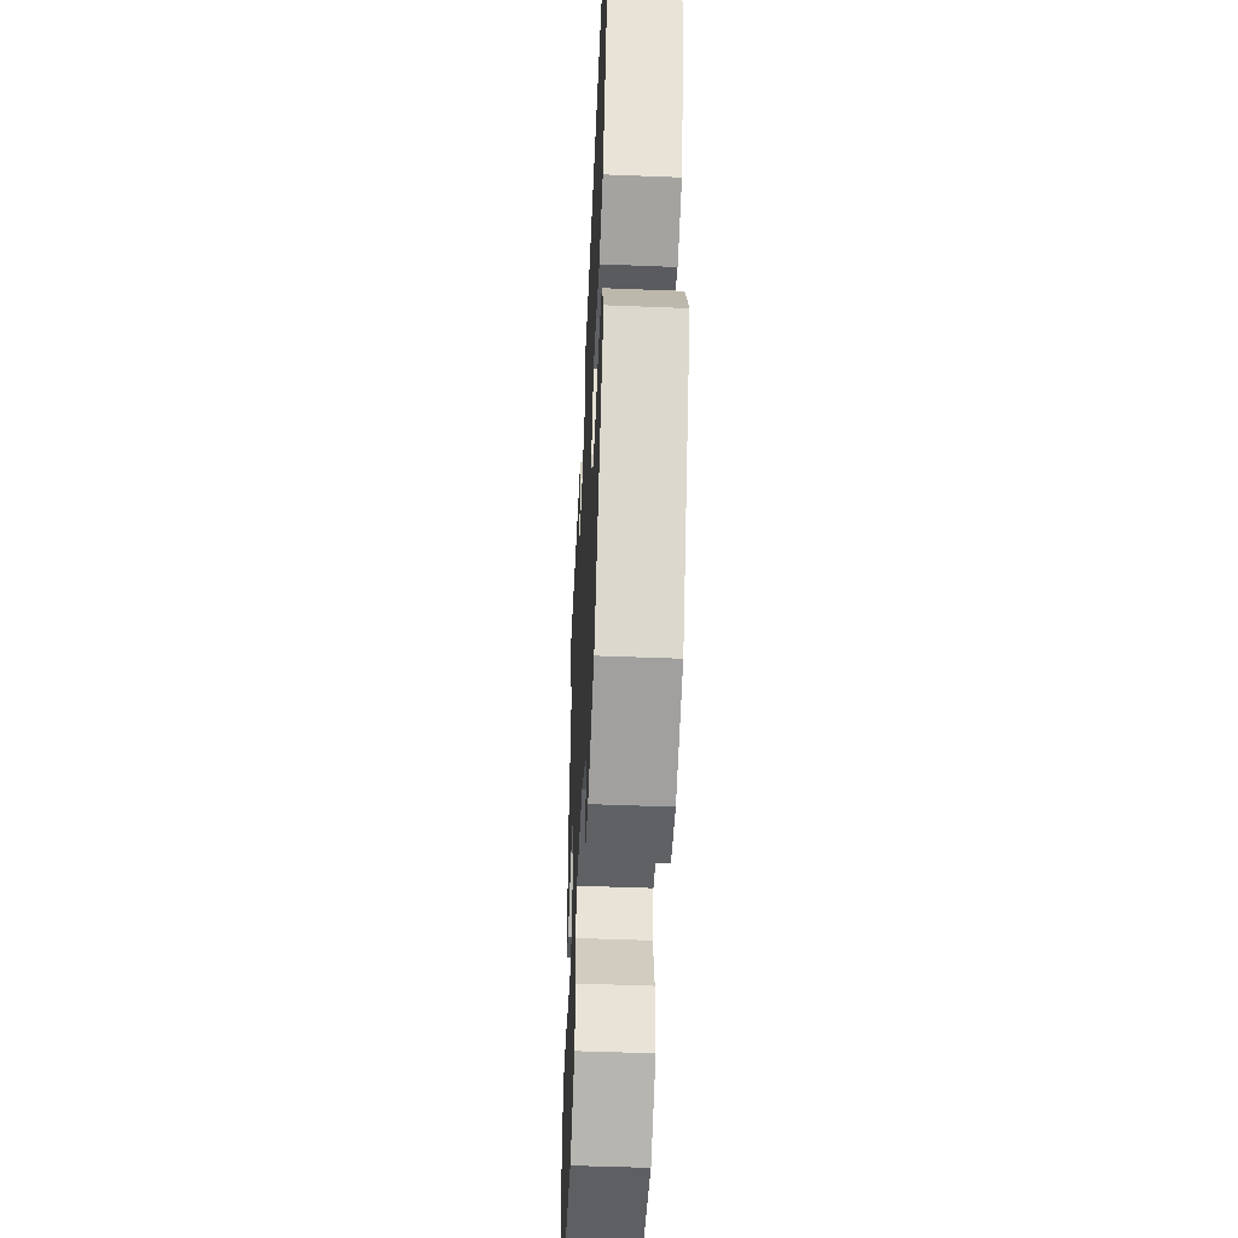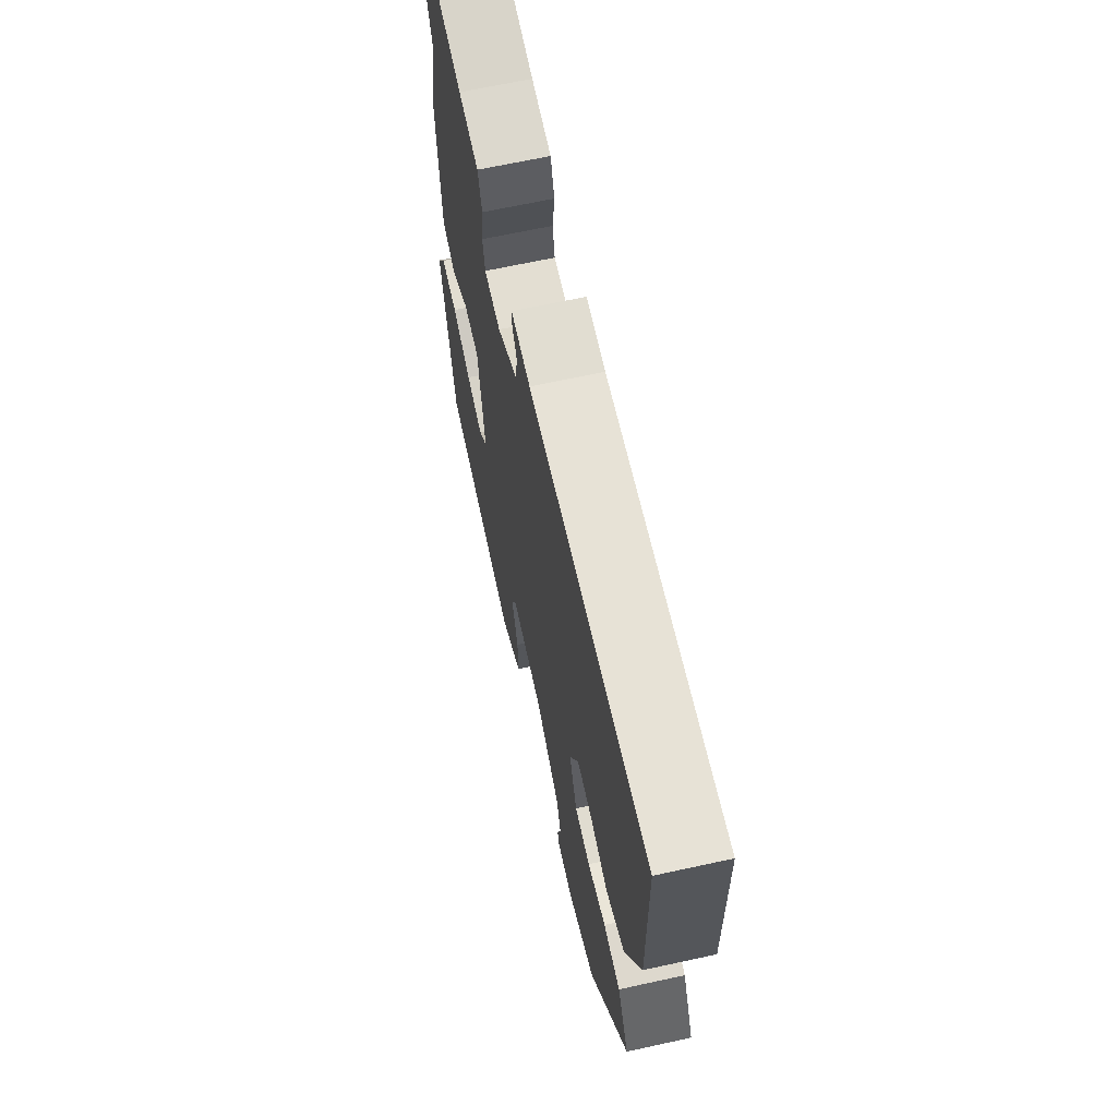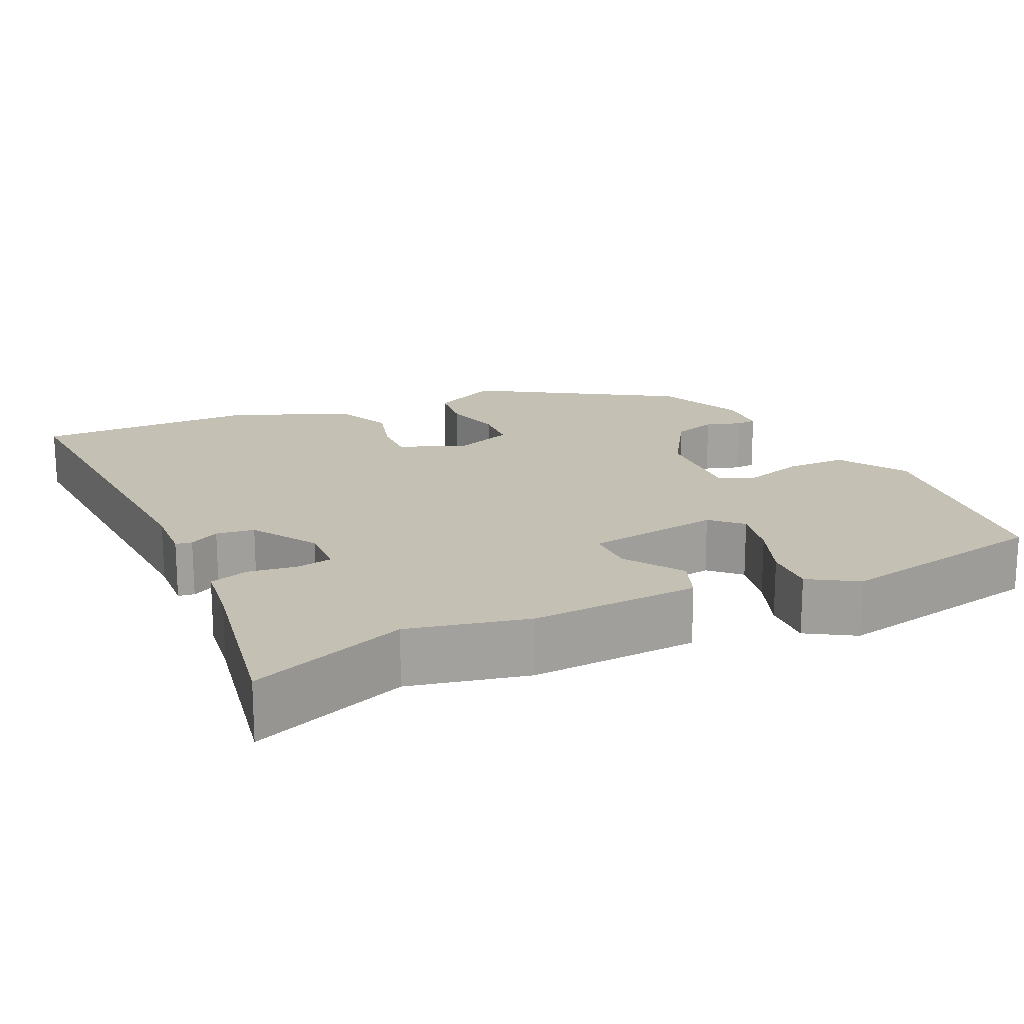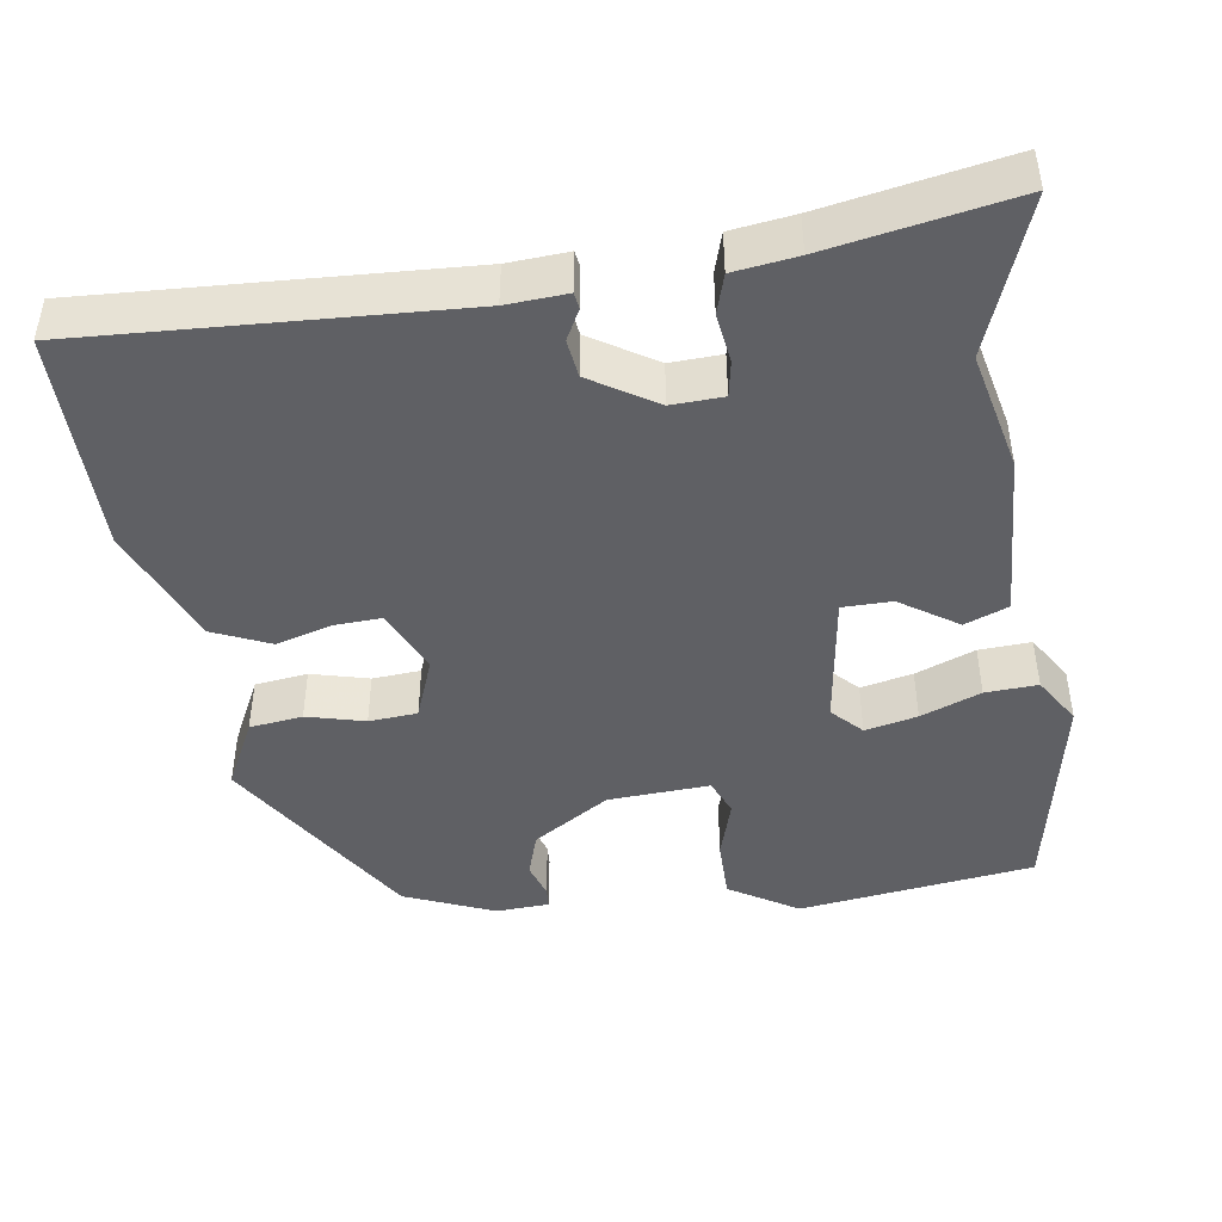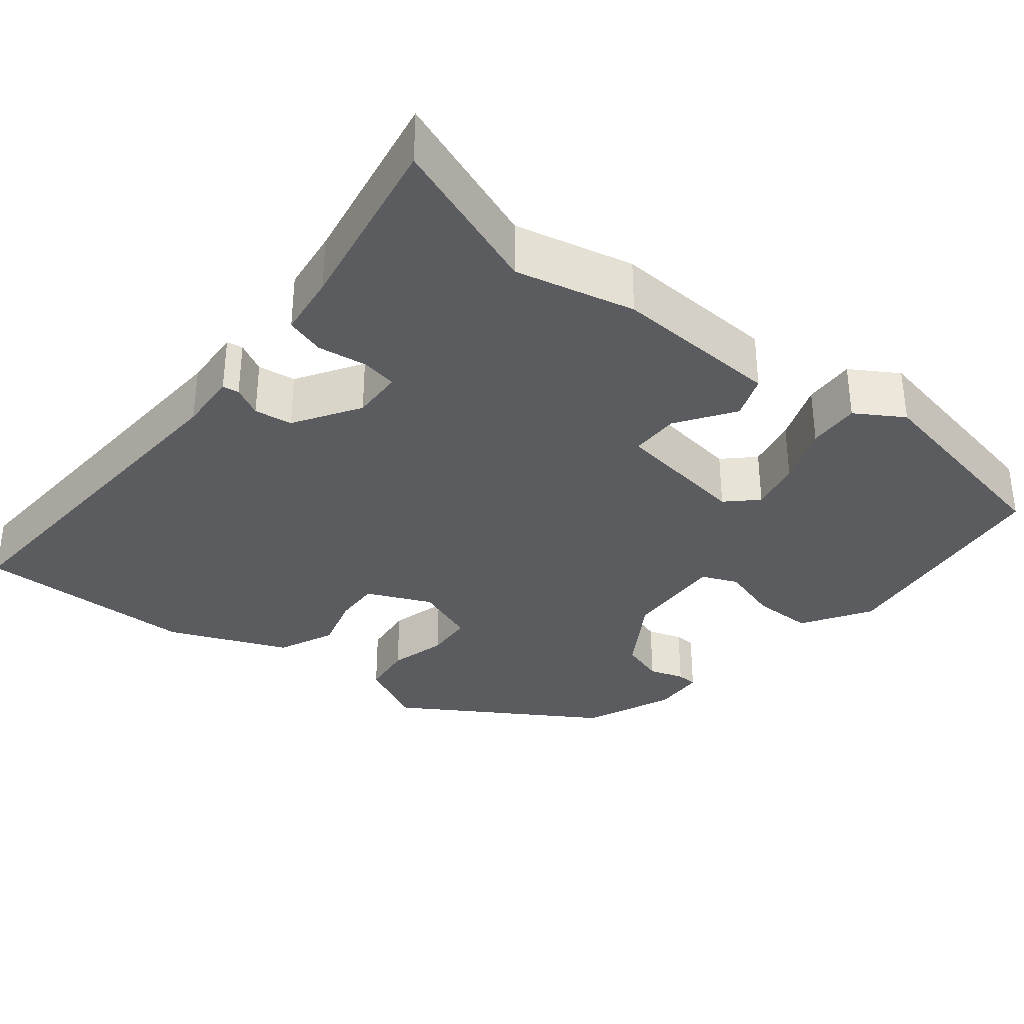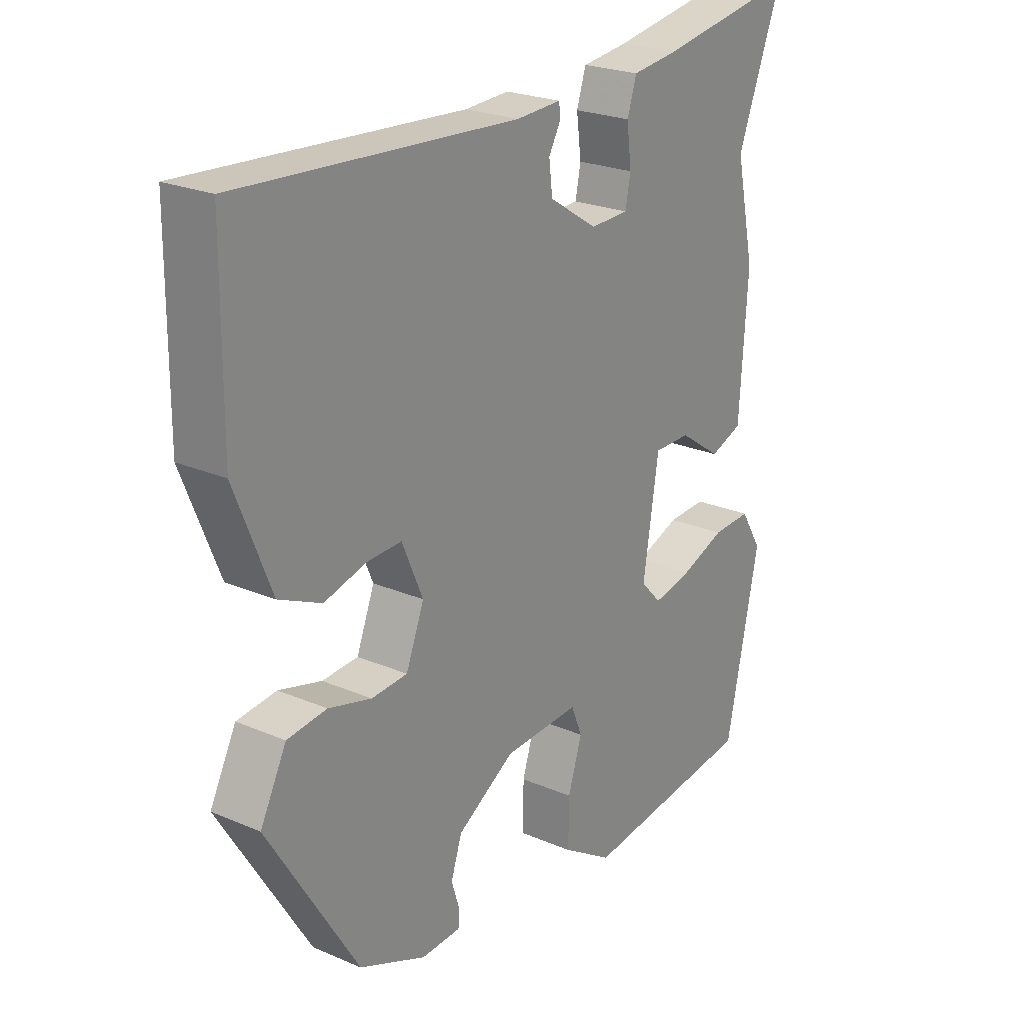
<metadata>
{"format":"obj","ext":"obj","renderer":"f3d","projection":"perspective","resolution":1024,"background":"white","views":[{"elev":-48.6,"azim":-92.6,"up":"+Z"},{"elev":66.1,"azim":-102.4,"up":"+Z"},{"elev":18.0,"azim":65.4,"up":"+Y"},{"elev":-45.2,"azim":9.1,"up":"+Y"},{"elev":-33.7,"azim":51.8,"up":"+Y"},{"elev":23.7,"azim":-54.2,"up":"+Z"}]}
</metadata>
<code>
v -0.342 0.07 -0.443
v -0.497 0.07 -0.19
v -0.452 0.07 -0.102
v -0.384 0.07 -0.094
v -0.31 0.07 -0.114
v -0.248 0.07 -0.11
v -0.217 0.07 -0.031
v -0.253 0.07 0.052
v -0.312 0.07 0.05
v -0.385 0.07 0.03
v -0.458 0.07 0.063
v -0.52 0.07 0.217
v -0.518 0.07 0.501
v -0.039 0.07 0.47
v 0.038 0.07 0.474
v 0.041 0.07 0.453
v 0.02 0.07 0.415
v 0.026 0.07 0.366
v 0.109 0.07 0.313
v 0.175 0.07 0.315
v 0.184 0.07 0.361
v 0.176 0.07 0.424
v 0.192 0.07 0.474
v 0.273 0.07 0.484
v 0.51 0.07 0.525
v 0.433 0.07 0.326
v 0.466 0.07 0.173
v 0.452 0.07 -0.042
v 0.396 0.07 -0.063
v 0.323 0.07 -0.013
v 0.26 0.07 -0.013
v 0.233 0.07 -0.185
v 0.269 0.07 -0.223
v 0.336 0.07 -0.209
v 0.413 0.07 -0.18
v 0.48 0.07 -0.177
v 0.517 0.07 -0.238
v 0.46 0.07 -0.512
v 0.158 0.07 -0.549
v 0.071 0.07 -0.494
v 0.072 0.07 -0.416
v 0.096 0.07 -0.34
v 0.077 0.07 -0.293
v -0.053 0.07 -0.299
v -0.152 0.07 -0.36
v -0.171 0.07 -0.417
v -0.157 0.07 -0.462
v -0.159 0.07 -0.489
v -0.227 0.07 -0.492
v -0.342 0 -0.443
v -0.497 0 -0.19
v -0.452 0 -0.102
v -0.384 0 -0.094
v -0.31 0 -0.114
v -0.248 0 -0.11
v -0.217 0 -0.031
v -0.253 0 0.052
v -0.312 0 0.05
v -0.385 0 0.03
v -0.458 0 0.063
v -0.52 0 0.217
v -0.518 0 0.501
v -0.039 0 0.47
v 0.038 0 0.474
v 0.041 0 0.453
v 0.02 0 0.415
v 0.026 0 0.366
v 0.109 0 0.313
v 0.175 0 0.315
v 0.184 0 0.361
v 0.176 0 0.424
v 0.192 0 0.474
v 0.273 0 0.484
v 0.51 0 0.525
v 0.433 0 0.326
v 0.466 0 0.173
v 0.452 0 -0.042
v 0.396 0 -0.063
v 0.323 0 -0.013
v 0.26 0 -0.013
v 0.233 0 -0.185
v 0.269 0 -0.223
v 0.336 0 -0.209
v 0.413 0 -0.18
v 0.48 0 -0.177
v 0.517 0 -0.238
v 0.46 0 -0.512
v 0.158 0 -0.549
v 0.071 0 -0.494
v 0.072 0 -0.416
v 0.096 0 -0.34
v 0.077 0 -0.293
v -0.053 0 -0.299
v -0.152 0 -0.36
v -0.171 0 -0.417
v -0.157 0 -0.462
v -0.159 0 -0.489
v -0.227 0 -0.492
f 46 47 48 49
f 45 46 49 1
f 44 45 1 2
f 43 44 2 3
f 39 40 41 42
f 37 38 39 42
f 37 42 43
f 34 35 36 37
f 33 34 37 43
f 32 33 43 3
f 27 28 29 30
f 26 27 30 31
f 24 25 26 31
f 21 22 23 24
f 20 21 24 31
f 19 20 31 32
f 14 15 16 17
f 14 17 18
f 13 14 18
f 9 10 11 12
f 8 9 12 13
f 3 4 5
f 32 3 5
f 32 5 6
f 19 32 6 7
f 8 13 18 19
f 7 8 19
f 98 97 96 95
f 50 98 95 94
f 51 50 94 93
f 52 51 93 92
f 91 90 89 88
f 91 88 87 86
f 92 91 86
f 86 85 84 83
f 92 86 83 82
f 52 92 82 81
f 79 78 77 76
f 80 79 76 75
f 80 75 74 73
f 73 72 71 70
f 80 73 70 69
f 81 80 69 68
f 66 65 64 63
f 67 66 63
f 67 63 62
f 61 60 59 58
f 62 61 58 57
f 54 53 52
f 54 52 81
f 55 54 81
f 56 55 81 68
f 68 67 62 57
f 68 57 56
f 1 50 51 2
f 2 51 52 3
f 3 52 53 4
f 4 53 54 5
f 5 54 55 6
f 6 55 56 7
f 7 56 57 8
f 8 57 58 9
f 9 58 59 10
f 10 59 60 11
f 11 60 61 12
f 12 61 62 13
f 13 62 63 14
f 14 63 64 15
f 15 64 65 16
f 16 65 66 17
f 17 66 67 18
f 18 67 68 19
f 19 68 69 20
f 20 69 70 21
f 21 70 71 22
f 22 71 72 23
f 23 72 73 24
f 24 73 74 25
f 25 74 75 26
f 26 75 76 27
f 27 76 77 28
f 28 77 78 29
f 29 78 79 30
f 30 79 80 31
f 31 80 81 32
f 32 81 82 33
f 33 82 83 34
f 34 83 84 35
f 35 84 85 36
f 36 85 86 37
f 37 86 87 38
f 38 87 88 39
f 39 88 89 40
f 40 89 90 41
f 41 90 91 42
f 42 91 92 43
f 43 92 93 44
f 44 93 94 45
f 45 94 95 46
f 46 95 96 47
f 47 96 97 48
f 48 97 98 49
f 49 98 50 1

</code>
